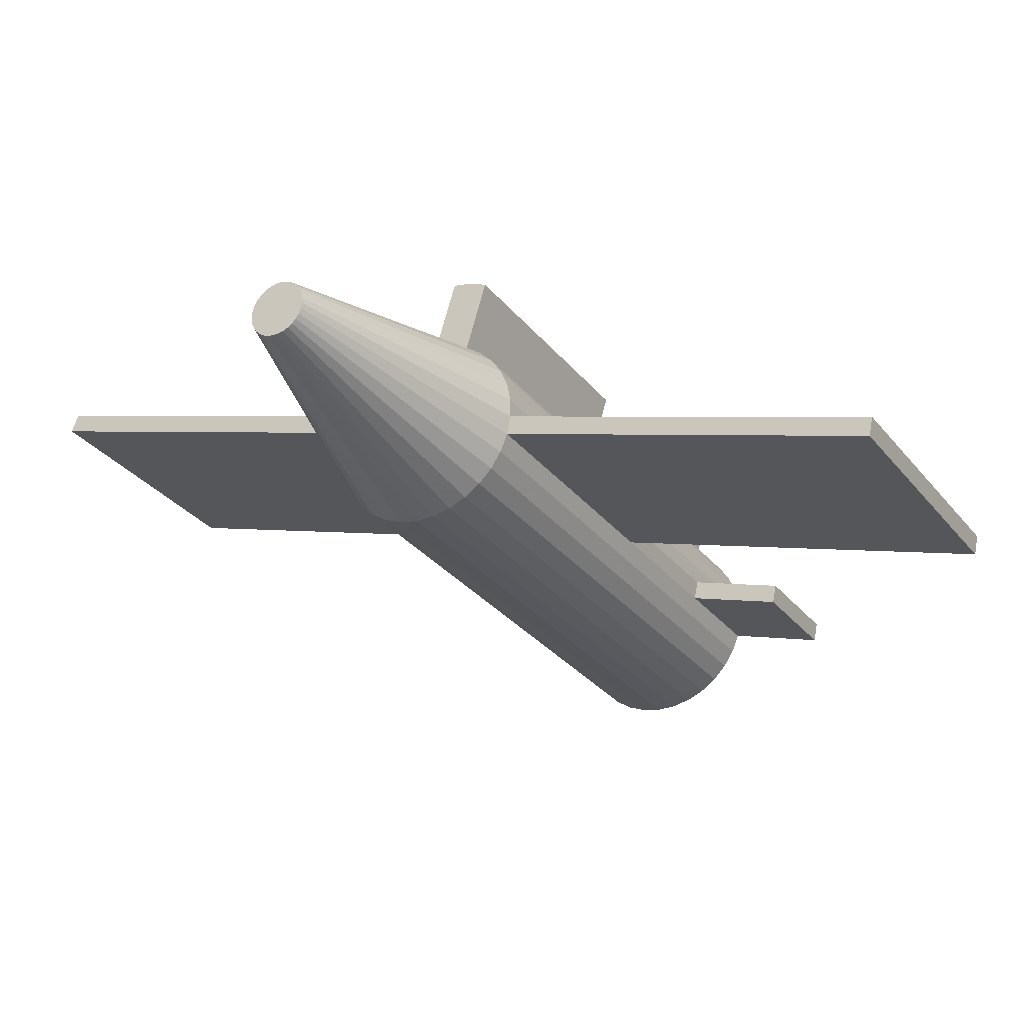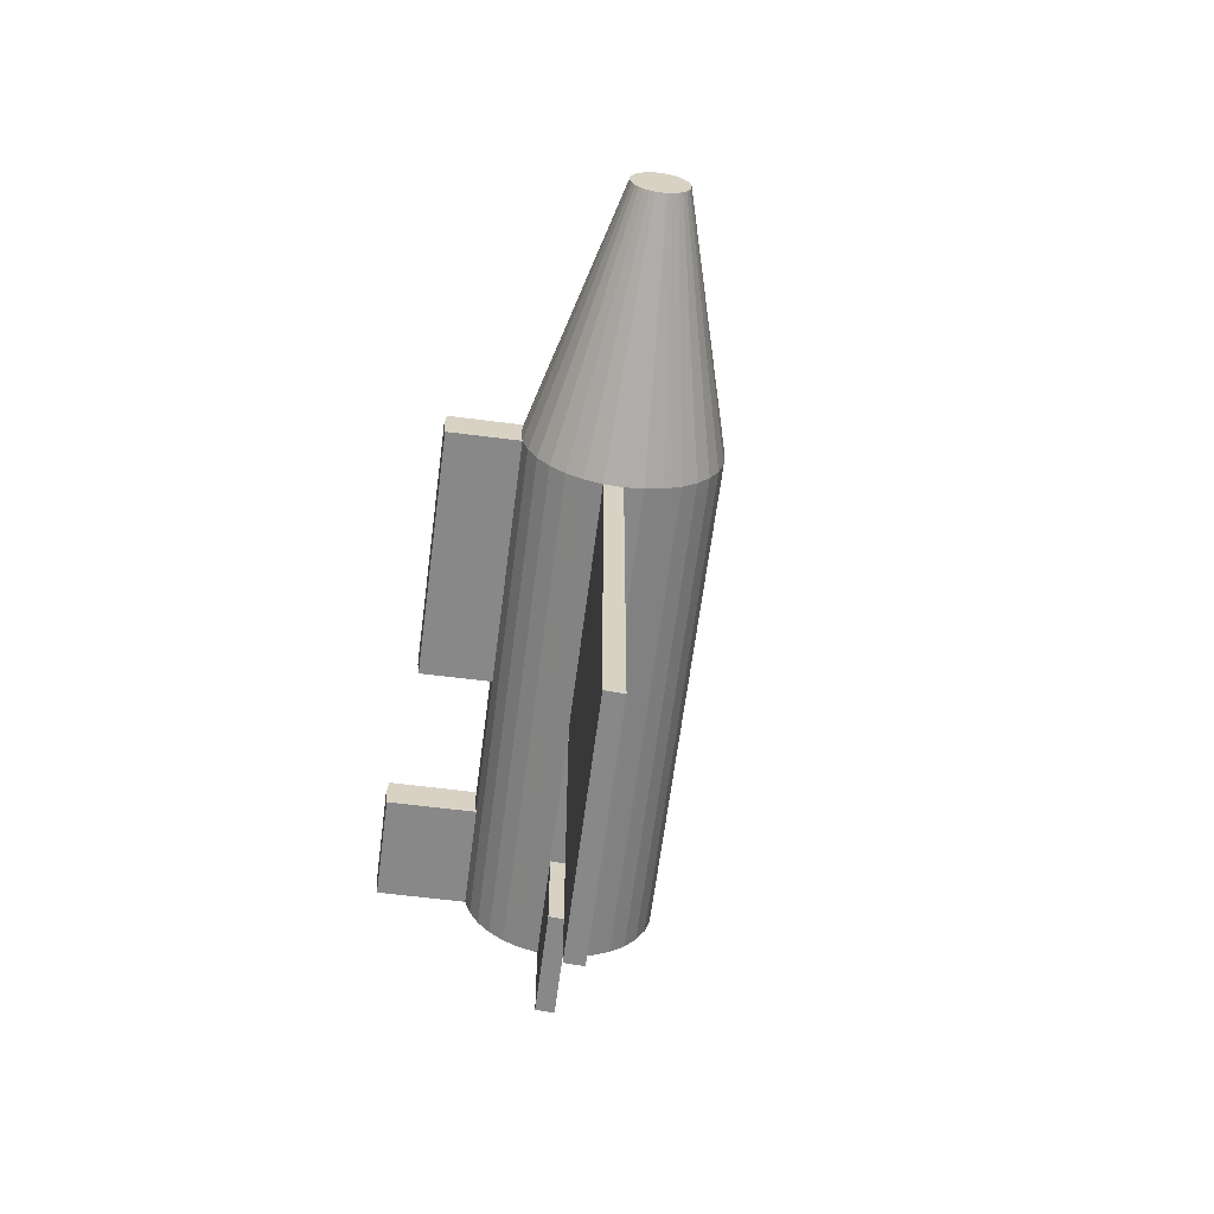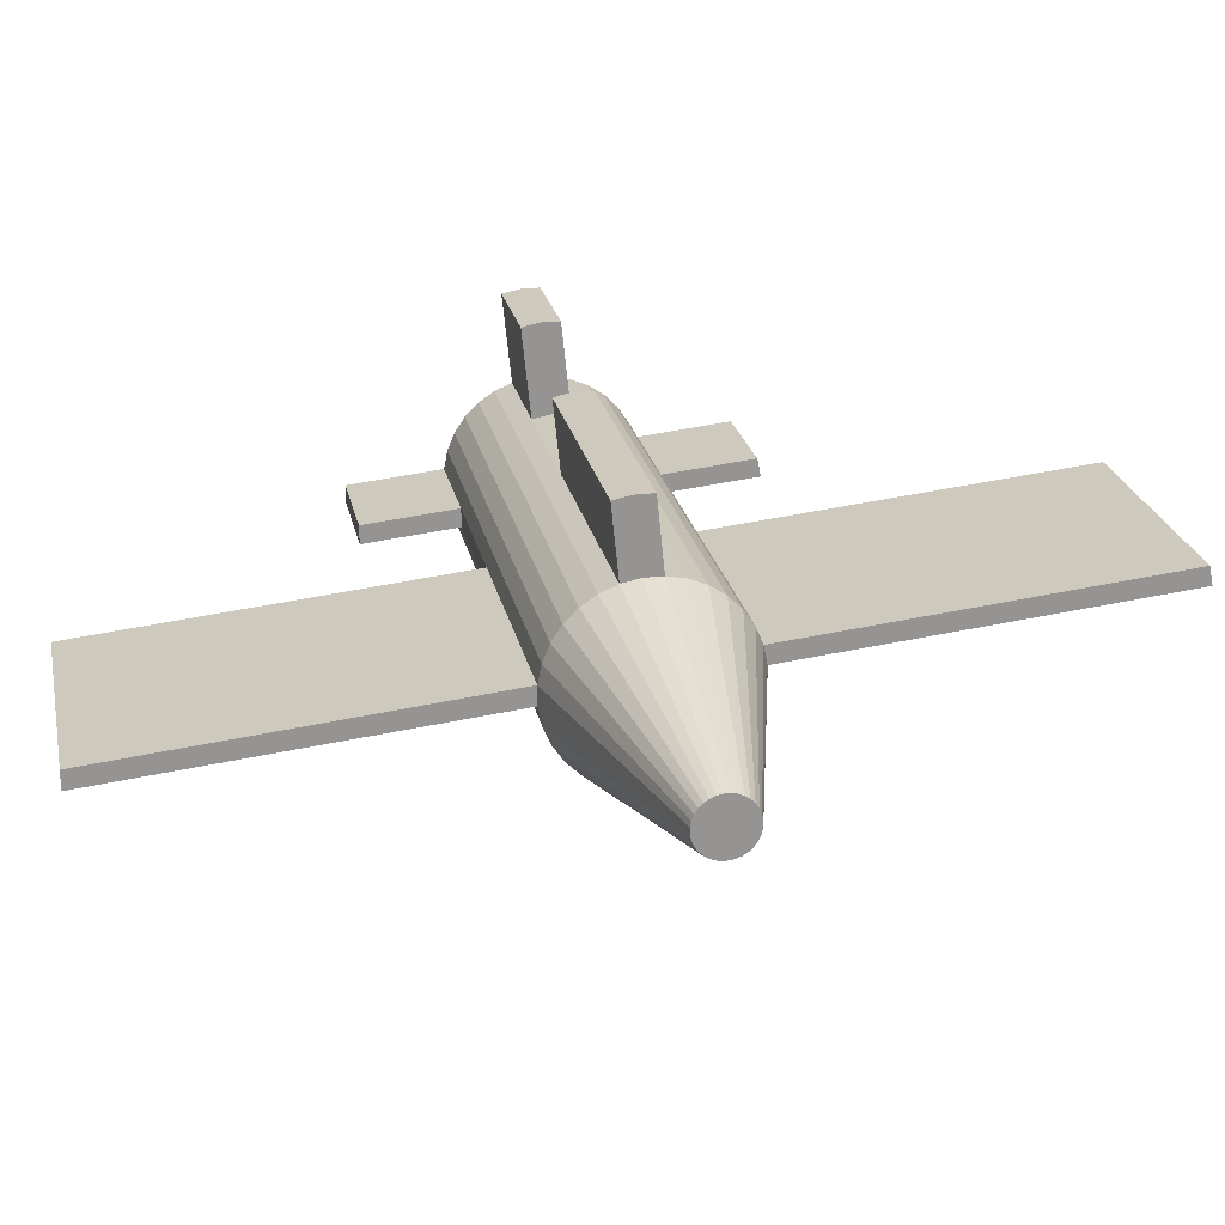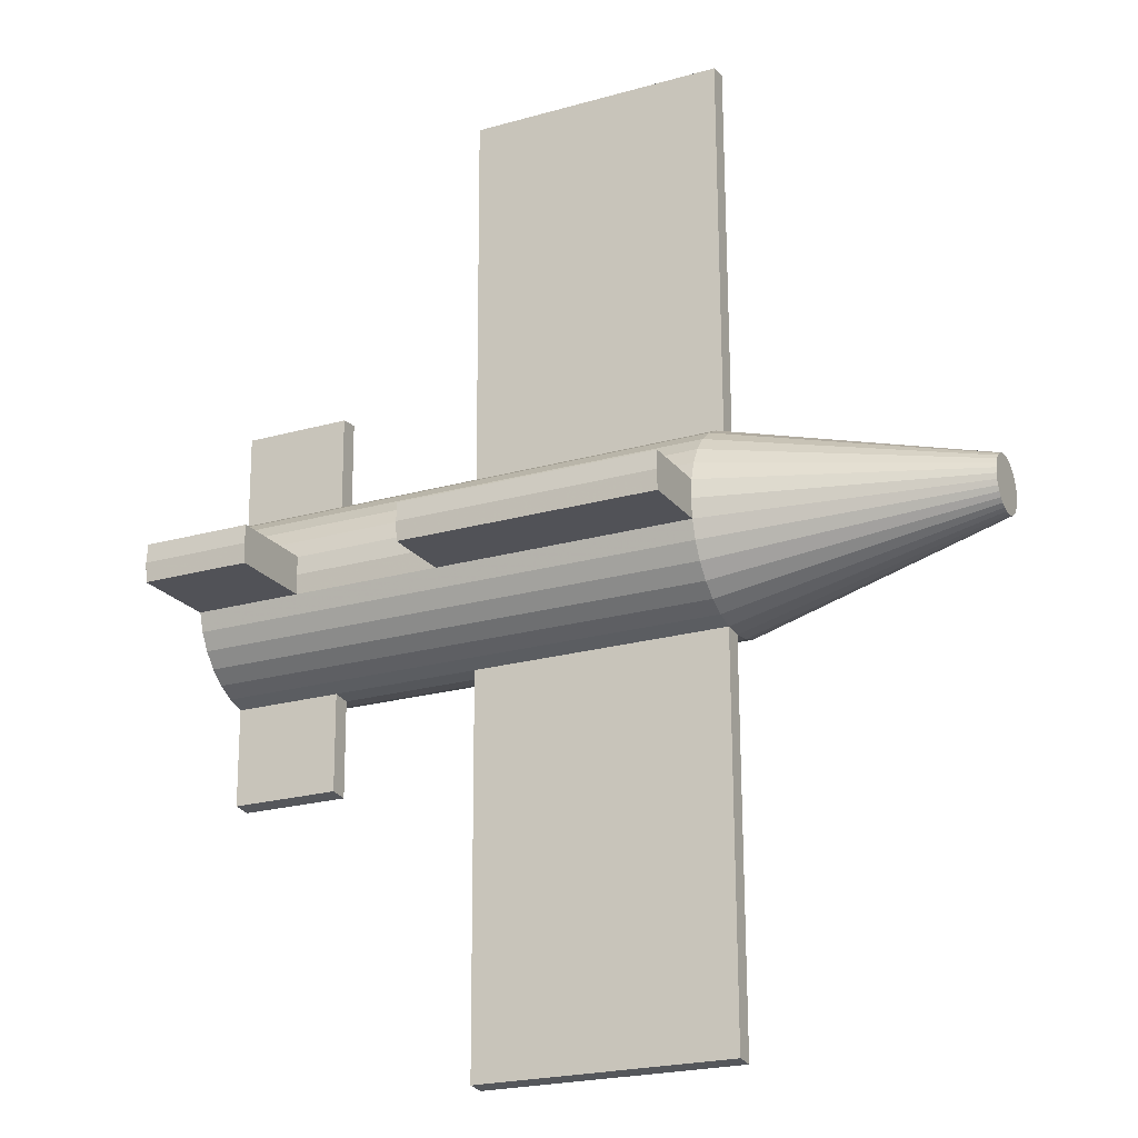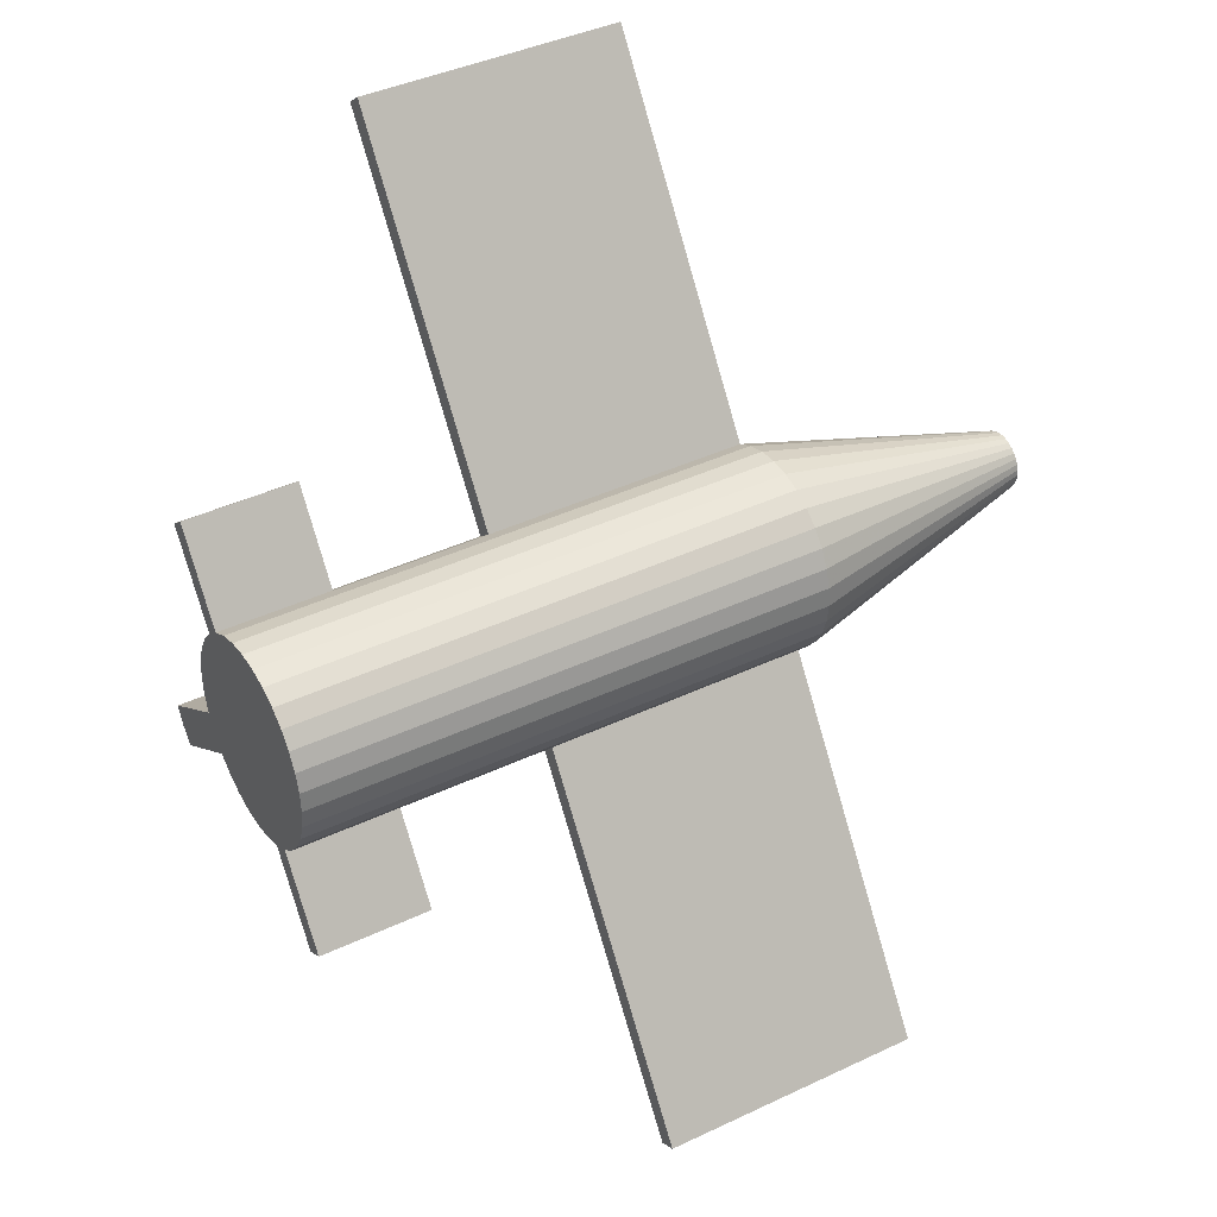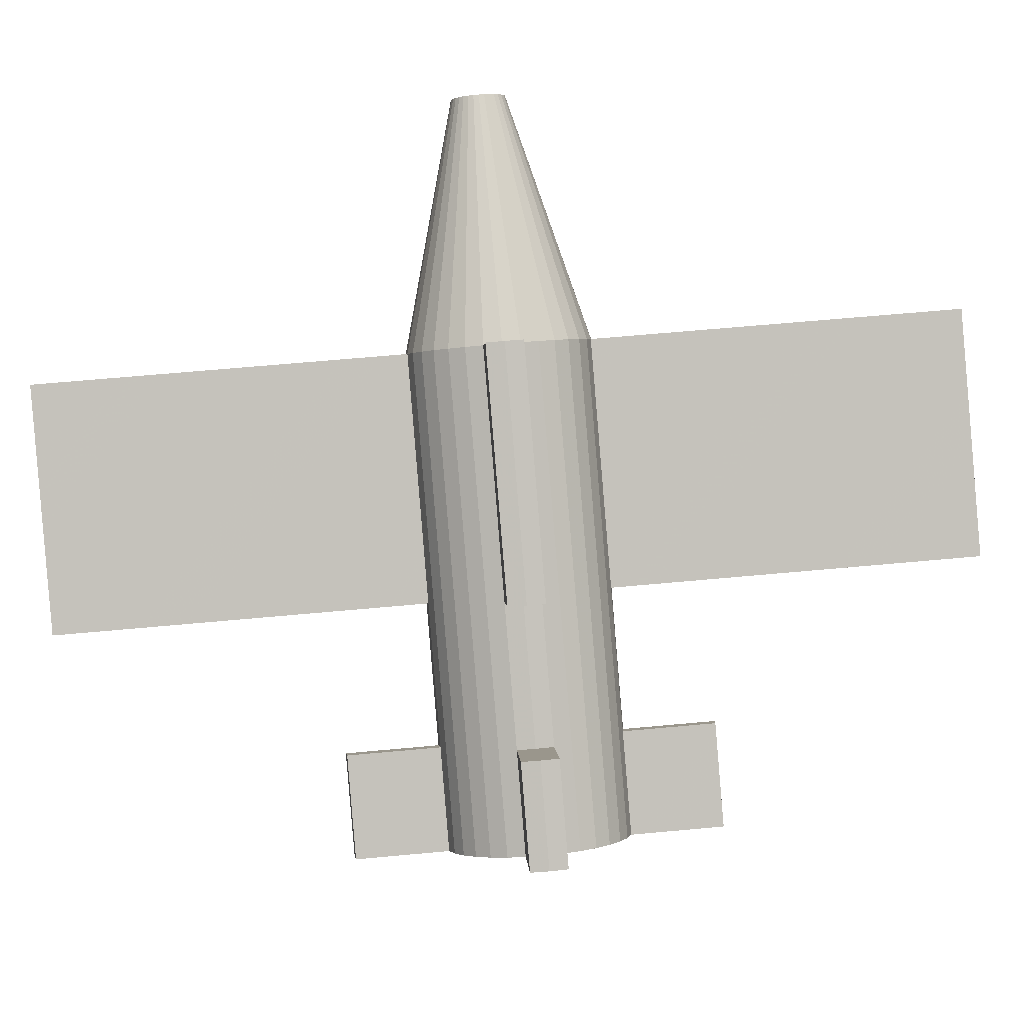
<metadata>
{"format":"obj","ext":"obj","renderer":"f3d","projection":"perspective","resolution":1024,"background":"white","views":[{"elev":2.3,"azim":124.2,"up":"+Z"},{"elev":-62.9,"azim":56.1,"up":"+Y"},{"elev":50.2,"azim":77.2,"up":"+Z"},{"elev":68.5,"azim":-0.2,"up":"+Z"},{"elev":-79.6,"azim":16.1,"up":"+Z"},{"elev":65.3,"azim":-95.3,"up":"+Z"}]}
</metadata>
<code>
o Airplane
v -26.22 -12.47 -6.79
v -23.36 -12.75 -5.359
v -26.18 -12.47 -6.86
v -23.35 -12.75 -5.38
v -26.15 -12.5 -6.927
v -23.34 -12.76 -5.399
v -26.12 -12.53 -6.989
v -23.33 -12.77 -5.417
v -26.09 -12.58 -7.043
v -23.32 -12.78 -5.433
v -26.07 -12.64 -7.088
v -23.31 -12.8 -5.446
v -26.05 -12.71 -7.121
v -23.31 -12.82 -5.455
v -26.04 -12.79 -7.141
v -23.31 -12.84 -5.461
v -26.04 -12.87 -7.148
v -23.31 -12.87 -5.463
v -26.04 -12.94 -7.141
v -23.31 -12.89 -5.461
v -26.05 -13.02 -7.121
v -23.31 -12.91 -5.455
v -26.07 -13.09 -7.088
v -23.31 -12.93 -5.446
v -26.09 -13.15 -7.043
v -23.32 -12.95 -5.433
v -26.12 -13.2 -6.989
v -23.33 -12.96 -5.417
v -26.15 -13.23 -6.927
v -23.34 -12.97 -5.399
v -26.18 -13.26 -6.86
v -23.35 -12.98 -5.38
v -26.22 -13.27 -6.79
v -23.36 -12.98 -5.359
v -26.25 -13.26 -6.721
v -23.37 -12.98 -5.339
v -26.29 -13.23 -6.654
v -23.38 -12.97 -5.32
v -26.32 -13.2 -6.592
v -23.39 -12.96 -5.302
v -26.35 -13.15 -6.537
v -23.39 -12.95 -5.286
v -26.37 -13.09 -6.493
v -23.4 -12.93 -5.273
v -26.38 -13.02 -6.46
v -23.41 -12.91 -5.263
v -26.39 -12.94 -6.44
v -23.41 -12.89 -5.257
v -26.4 -12.87 -6.433
v -23.41 -12.87 -5.255
v -26.39 -12.79 -6.44
v -23.41 -12.84 -5.257
v -26.38 -12.71 -6.46
v -23.41 -12.82 -5.263
v -26.37 -12.64 -6.493
v -23.4 -12.8 -5.273
v -26.35 -12.58 -6.537
v -23.39 -12.78 -5.286
v -26.32 -12.53 -6.592
v -23.39 -12.77 -5.302
v -26.29 -12.5 -6.654
v -23.38 -12.76 -5.32
v -26.25 -12.47 -6.721
v -23.37 -12.75 -5.339
v -25.27 -12.47 -6.313
v -24.31 -12.47 -5.836
v -24.28 -12.47 -5.906
v -25.23 -12.47 -6.383
v -24.24 -12.5 -5.973
v -25.2 -12.5 -6.45
v -24.21 -12.53 -6.035
v -25.17 -12.53 -6.512
v -24.18 -12.58 -6.089
v -25.14 -12.58 -6.566
v -24.16 -12.64 -6.134
v -25.12 -12.64 -6.611
v -24.15 -12.71 -6.167
v -25.1 -12.71 -6.644
v -24.14 -12.79 -6.187
v -25.09 -12.79 -6.664
v -24.13 -12.87 -6.194
v -25.09 -12.87 -6.671
v -24.14 -12.94 -6.187
v -25.09 -12.94 -6.664
v -24.15 -13.02 -6.167
v -25.1 -13.02 -6.644
v -24.16 -13.09 -6.134
v -25.12 -13.09 -6.611
v -24.18 -13.15 -6.089
v -25.14 -13.15 -6.566
v -24.21 -13.2 -6.035
v -25.17 -13.2 -6.512
v -24.24 -13.23 -5.973
v -25.2 -13.23 -6.45
v -24.28 -13.26 -5.906
v -25.23 -13.26 -6.383
v -24.31 -13.27 -5.836
v -25.27 -13.27 -6.313
v -24.35 -13.26 -5.767
v -25.3 -13.26 -6.244
v -24.38 -13.23 -5.699
v -25.33 -13.23 -6.177
v -24.41 -13.2 -5.638
v -25.36 -13.2 -6.115
v -24.44 -13.15 -5.583
v -25.39 -13.15 -6.06
v -24.46 -13.09 -5.539
v -25.41 -13.09 -6.016
v -24.48 -13.02 -5.506
v -25.43 -13.02 -5.983
v -24.49 -12.94 -5.485
v -25.44 -12.94 -5.963
v -24.49 -12.87 -5.479
v -25.44 -12.87 -5.956
v -24.49 -12.79 -5.485
v -25.44 -12.79 -5.963
v -24.48 -12.71 -5.506
v -25.43 -12.71 -5.983
v -24.46 -12.64 -5.539
v -25.41 -12.64 -6.016
v -24.44 -12.58 -5.583
v -25.39 -12.58 -6.06
v -24.41 -12.53 -5.638
v -25.36 -12.53 -6.115
v -24.38 -12.5 -5.699
v -25.33 -12.5 -6.177
v -24.35 -12.47 -5.767
v -25.3 -12.47 -6.244
v -24.31 -14.87 -5.836
v -25.27 -14.87 -6.313
v -24.35 -14.86 -5.767
v -25.3 -14.86 -6.244
v -25.27 -10.87 -6.313
v -24.31 -10.87 -5.836
v -24.35 -10.87 -5.767
v -25.3 -10.87 -6.244
v -24.49 -12.94 -5.485
v -25.44 -12.94 -5.963
v -24.49 -12.87 -5.479
v -25.44 -12.87 -5.956
v -24.49 -12.79 -5.485
v -25.44 -12.79 -5.963
v -24.62 -12.94 -5.218
v -25.57 -12.94 -5.695
v -24.62 -12.87 -5.211
v -25.58 -12.87 -5.688
v -24.62 -12.79 -5.218
v -25.57 -12.79 -5.695
v -25.78 -12.47 -6.66
v -25.75 -12.5 -6.727
v -25.72 -12.53 -6.789
v -25.69 -12.58 -6.843
v -25.67 -12.64 -6.888
v -25.65 -12.71 -6.921
v -25.64 -12.79 -6.941
v -25.64 -12.87 -6.948
v -25.64 -12.94 -6.941
v -25.65 -13.02 -6.921
v -25.67 -13.09 -6.888
v -25.69 -13.15 -6.843
v -25.72 -13.2 -6.789
v -25.75 -13.23 -6.727
v -25.78 -13.26 -6.66
v -25.82 -13.27 -6.59
v -25.85 -13.26 -6.521
v -25.89 -13.23 -6.453
v -25.92 -13.2 -6.392
v -25.95 -13.15 -6.337
v -25.97 -13.09 -6.293
v -25.98 -13.02 -6.26
v -25.99 -12.94 -6.239
v -26 -12.87 -6.233
v -25.99 -12.79 -6.239
v -25.98 -12.71 -6.26
v -25.97 -12.64 -6.293
v -25.95 -12.58 -6.337
v -25.92 -12.53 -6.392
v -25.89 -12.5 -6.453
v -25.85 -12.47 -6.521
v -25.82 -12.47 -6.59
v -25.82 -13.67 -6.59
v -26.22 -13.67 -6.79
v -26.25 -13.66 -6.721
v -25.85 -13.66 -6.521
v -25.85 -12.07 -6.521
v -26.25 -12.07 -6.721
v -26.22 -12.07 -6.79
v -25.82 -12.07 -6.59
v -26.16 -12.94 -5.907
v -26.56 -12.94 -6.107
v -26.56 -12.87 -6.1
v -26.16 -12.87 -5.9
v -26.56 -12.79 -6.107
v -26.16 -12.79 -5.907
f 66 2 4 67
f 67 4 6 69
f 69 6 8 71
f 71 8 10 73
f 73 10 12 75
f 75 12 14 77
f 77 14 16 79
f 79 16 18 81
f 81 18 20 83
f 83 20 22 85
f 85 22 24 87
f 87 24 26 89
f 89 26 28 91
f 91 28 30 93
f 93 30 32 95
f 95 32 34 97
f 97 34 36 99
f 99 36 38 101
f 101 38 40 103
f 103 40 42 105
f 105 42 44 107
f 107 44 46 109
f 109 46 48 111
f 111 48 50 113
f 113 50 52 115
f 115 52 54 117
f 117 54 56 119
f 119 56 58 121
f 121 58 60 123
f 123 60 62 125
f 4 2 64 62 60 58 56 54 52 50 48 46 44 42 40 38 36 34 32 30 28 26 24 22 20 18 16 14 12 10 8 6
f 125 62 64 127
f 127 64 2 66
f 1 3 5 7 9 11 13 15 17 19 21 23 25 27 29 31 33 35 37 39 41 43 45 47 49 51 53 55 57 59 61 63
f 179 128 65 180
f 66 65 133 134
f 178 126 128 179
f 126 125 127 128
f 177 124 126 178
f 124 123 125 126
f 176 122 124 177
f 122 121 123 124
f 175 120 122 176
f 120 119 121 122
f 174 118 120 175
f 118 117 119 120
f 173 116 118 174
f 116 115 117 118
f 172 114 116 173
f 115 116 142 141
f 171 112 114 172
f 113 115 141 139
f 170 110 112 171
f 110 109 111 112
f 169 108 110 170
f 108 107 109 110
f 168 106 108 169
f 106 105 107 108
f 167 104 106 168
f 104 103 105 106
f 166 102 104 167
f 102 101 103 104
f 165 100 102 166
f 100 99 101 102
f 164 98 100 165
f 100 98 130 132
f 163 96 98 164
f 96 95 97 98
f 162 94 96 163
f 94 93 95 96
f 161 92 94 162
f 92 91 93 94
f 160 90 92 161
f 90 89 91 92
f 159 88 90 160
f 88 87 89 90
f 158 86 88 159
f 86 85 87 88
f 157 84 86 158
f 84 83 85 86
f 156 82 84 157
f 82 81 83 84
f 155 80 82 156
f 80 79 81 82
f 154 78 80 155
f 78 77 79 80
f 153 76 78 154
f 76 75 77 78
f 152 74 76 153
f 74 73 75 76
f 151 72 74 152
f 72 71 73 74
f 150 70 72 151
f 70 69 71 72
f 149 68 70 150
f 68 67 69 70
f 180 65 68 149
f 65 66 67 68
f 130 129 131 132
f 99 100 132 131
f 98 97 129 130
f 97 99 131 129
f 136 135 134 133
f 127 66 134 135
f 128 127 135 136
f 65 128 136 133
f 139 141 147 145
f 137 139 145 143
f 114 112 138 140
f 112 111 137 138
f 116 114 140 142
f 111 113 139 137
f 146 145 147 148
f 144 143 145 146
f 141 142 148 147
f 138 137 143 144
f 140 138 144 146
f 142 140 146 148
f 1 180 149 3
f 3 149 150 5
f 5 150 151 7
f 7 151 152 9
f 9 152 153 11
f 11 153 154 13
f 13 154 155 15
f 15 155 156 17
f 17 156 157 19
f 19 157 158 21
f 21 158 159 23
f 23 159 160 25
f 25 160 161 27
f 27 161 162 29
f 29 162 163 31
f 31 163 164 33
f 33 164 181 182
f 35 165 166 37
f 37 166 167 39
f 39 167 168 41
f 41 168 169 43
f 43 169 170 45
f 45 170 171 47
f 171 172 192 189
f 49 47 190 191
f 51 173 174 53
f 53 174 175 55
f 55 175 176 57
f 57 176 177 59
f 59 177 178 61
f 61 178 179 63
f 179 180 188 185
f 182 181 184 183
f 164 165 184 181
f 165 35 183 184
f 35 33 182 183
f 186 185 188 187
f 1 63 186 187
f 180 1 187 188
f 63 179 185 186
f 190 189 192 191
f 191 192 194 193
f 173 51 193 194
f 51 49 191 193
f 47 171 189 190
f 172 173 194 192

</code>
